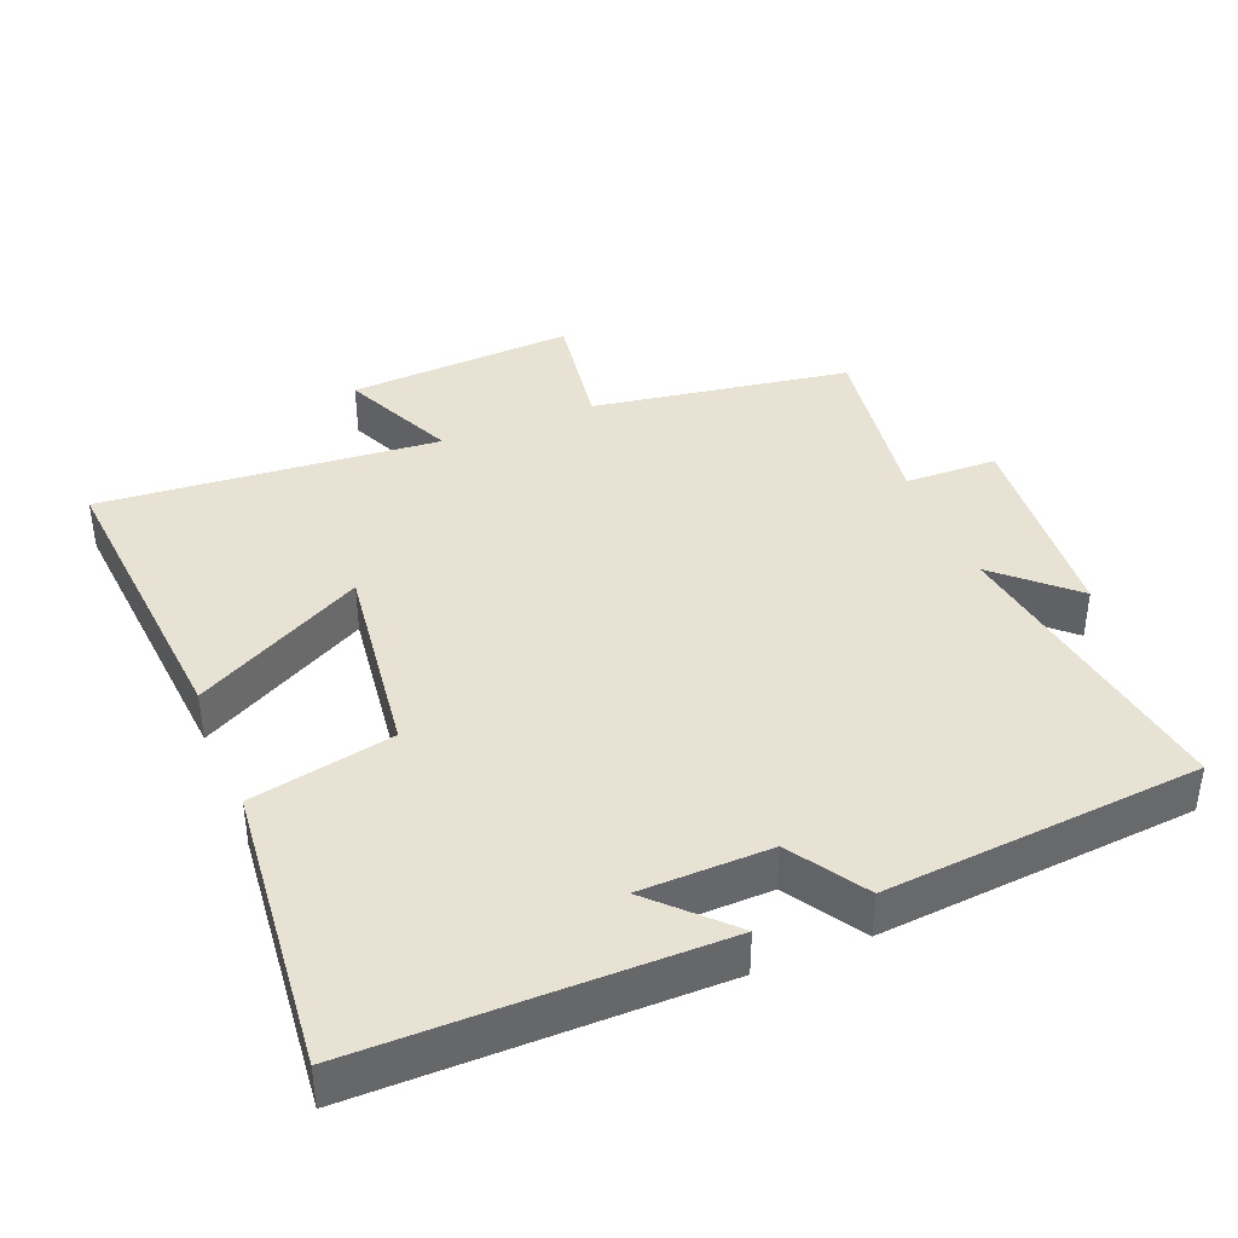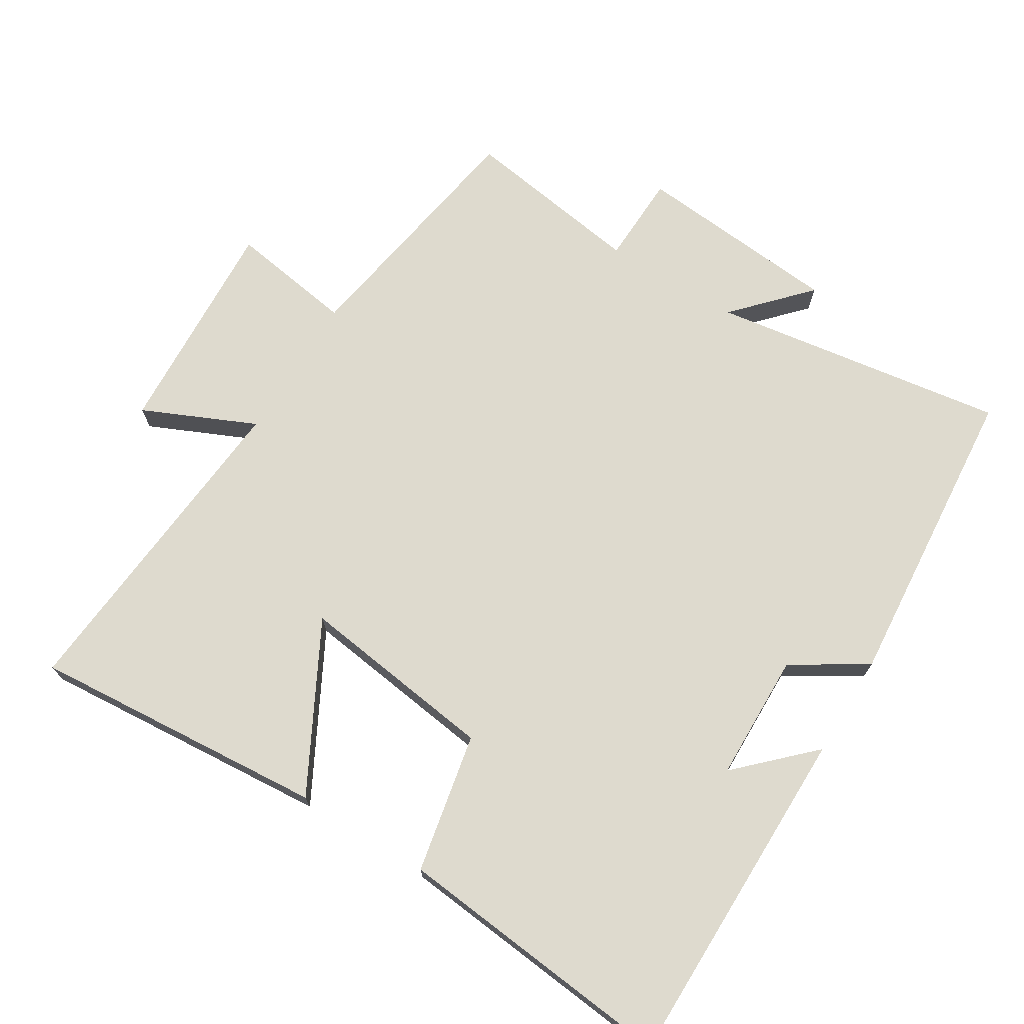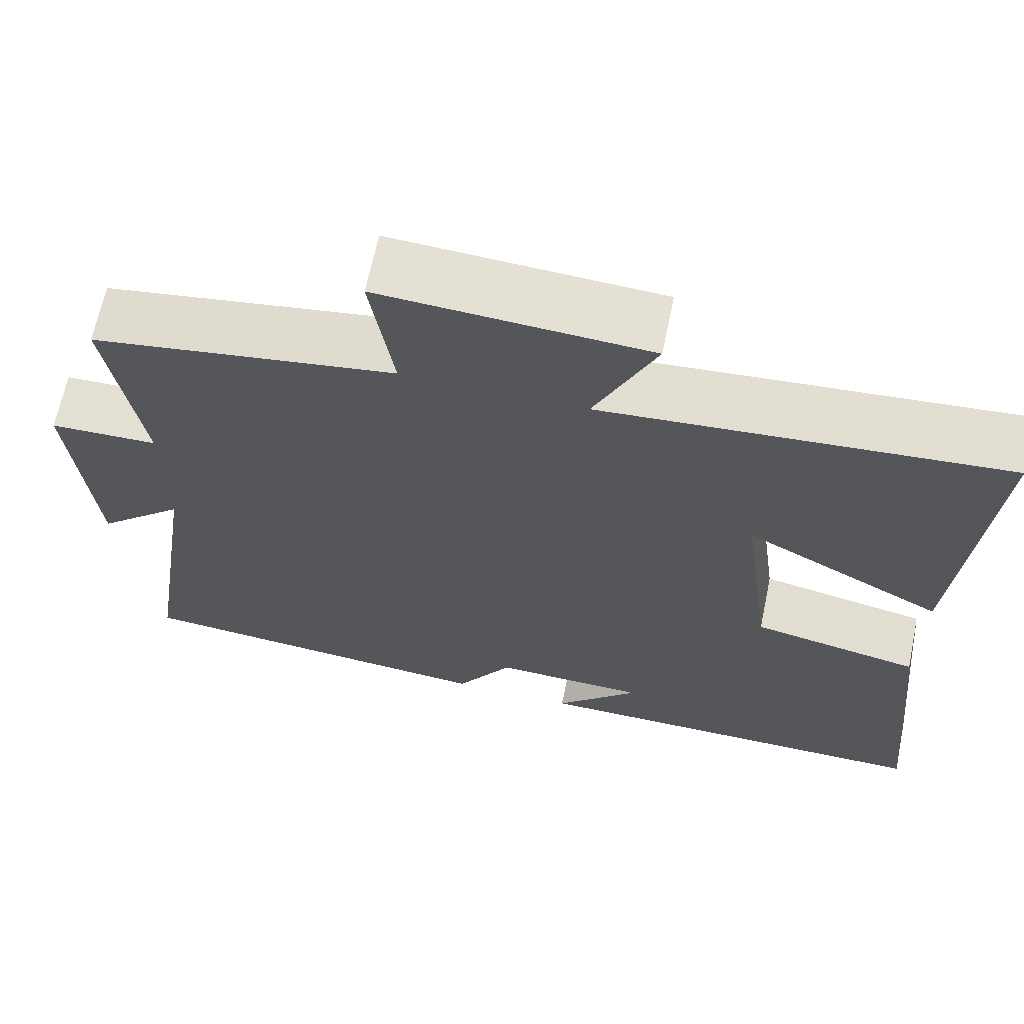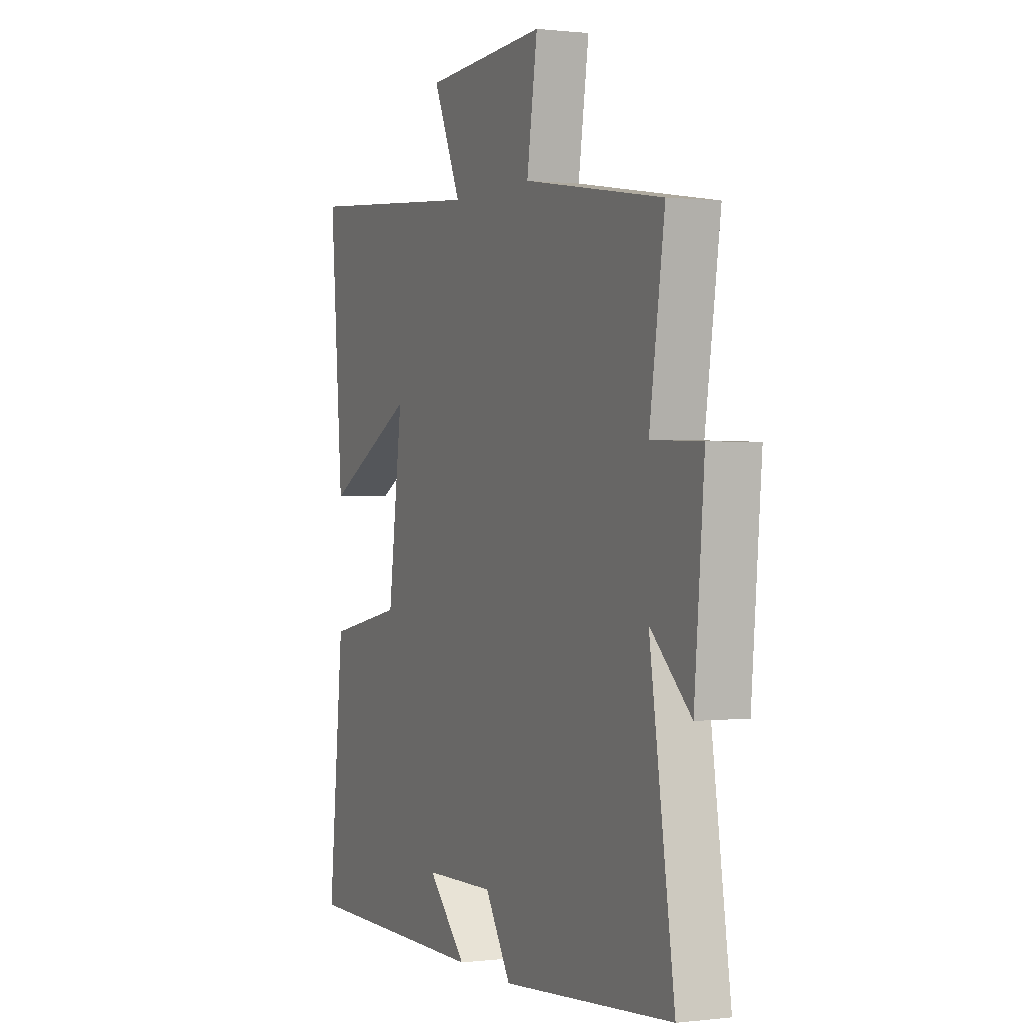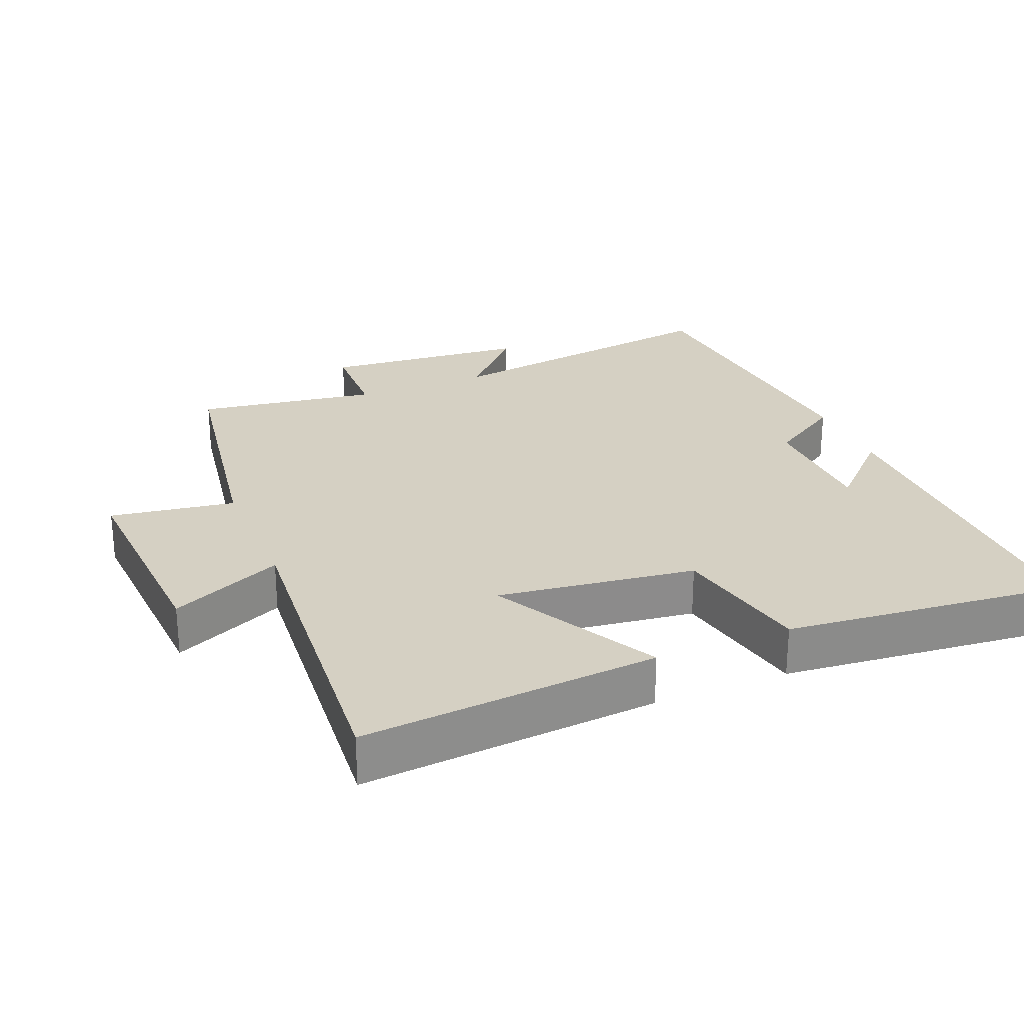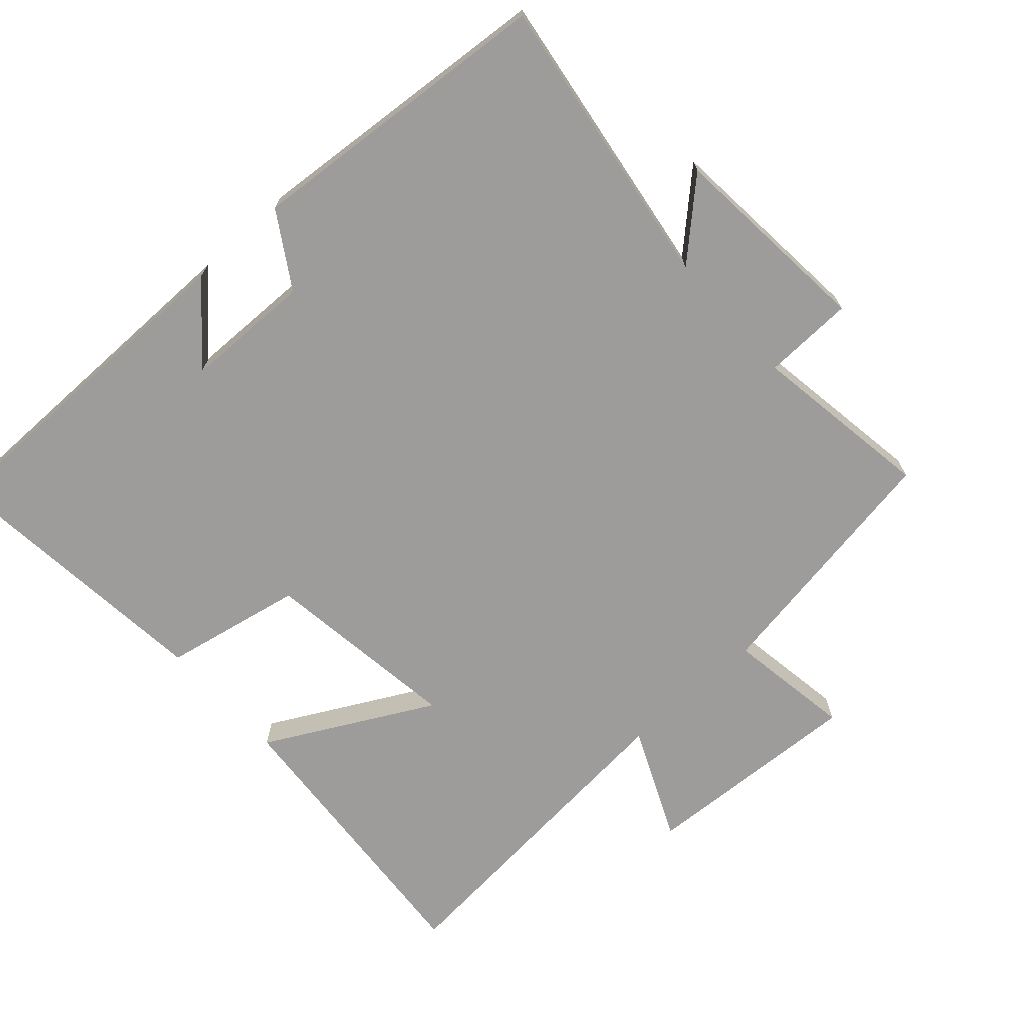
<metadata>
{"format":"obj","ext":"obj","renderer":"f3d","projection":"perspective","resolution":1024,"background":"white","views":[{"elev":39.7,"azim":157.8,"up":"+Y"},{"elev":71.3,"azim":121.7,"up":"+Y"},{"elev":66.2,"azim":11.7,"up":"+Z"},{"elev":0.5,"azim":-113.9,"up":"+Z"},{"elev":26.0,"azim":67.5,"up":"+Y"},{"elev":-70.0,"azim":-137.9,"up":"+Y"}]}
</metadata>
<code>
v 0.535 0.07 0.541
v 0.5 0.07 0.11
v 0.259 0.07 0.239
v 0.297 0.07 -0.049
v 0.5 0.07 -0.09
v 0.541 0.07 -0.5
v 0.038 0.07 -0.5
v 0.14 0.07 -0.396
v -0.046 0.07 -0.392
v -0.114 0.07 -0.5
v -0.565 0.07 -0.462
v -0.5 0.07 -0.031
v -0.606 0.07 -0.129
v -0.632 0.07 0.171
v -0.5 0.07 0.175
v -0.54 0.07 0.44
v -0.171 0.07 0.5
v -0.199 0.07 0.682
v 0.125 0.07 0.664
v 0.051 0.07 0.5
v 0.535 0 0.541
v 0.5 0 0.11
v 0.259 0 0.239
v 0.297 0 -0.049
v 0.5 0 -0.09
v 0.541 0 -0.5
v 0.038 0 -0.5
v 0.14 0 -0.396
v -0.046 0 -0.392
v -0.114 0 -0.5
v -0.565 0 -0.462
v -0.5 0 -0.031
v -0.606 0 -0.129
v -0.632 0 0.171
v -0.5 0 0.175
v -0.54 0 0.44
v -0.171 0 0.5
v -0.199 0 0.682
v 0.125 0 0.664
v 0.051 0 0.5
f 17 18 19 20
f 15 16 17 20
f 15 20 1
f 12 13 14 15
f 12 15 1
f 9 10 11 12
f 8 9 12
f 5 6 7 8
f 4 5 8 12
f 3 4 12
f 1 2 3
f 1 3 12
f 40 39 38 37
f 40 37 36 35
f 21 40 35
f 35 34 33 32
f 21 35 32
f 32 31 30 29
f 32 29 28
f 28 27 26 25
f 32 28 25 24
f 32 24 23
f 23 22 21
f 32 23 21
f 1 21 22 2
f 2 22 23 3
f 3 23 24 4
f 4 24 25 5
f 5 25 26 6
f 6 26 27 7
f 7 27 28 8
f 8 28 29 9
f 9 29 30 10
f 10 30 31 11
f 11 31 32 12
f 12 32 33 13
f 13 33 34 14
f 14 34 35 15
f 15 35 36 16
f 16 36 37 17
f 17 37 38 18
f 18 38 39 19
f 19 39 40 20
f 20 40 21 1

</code>
